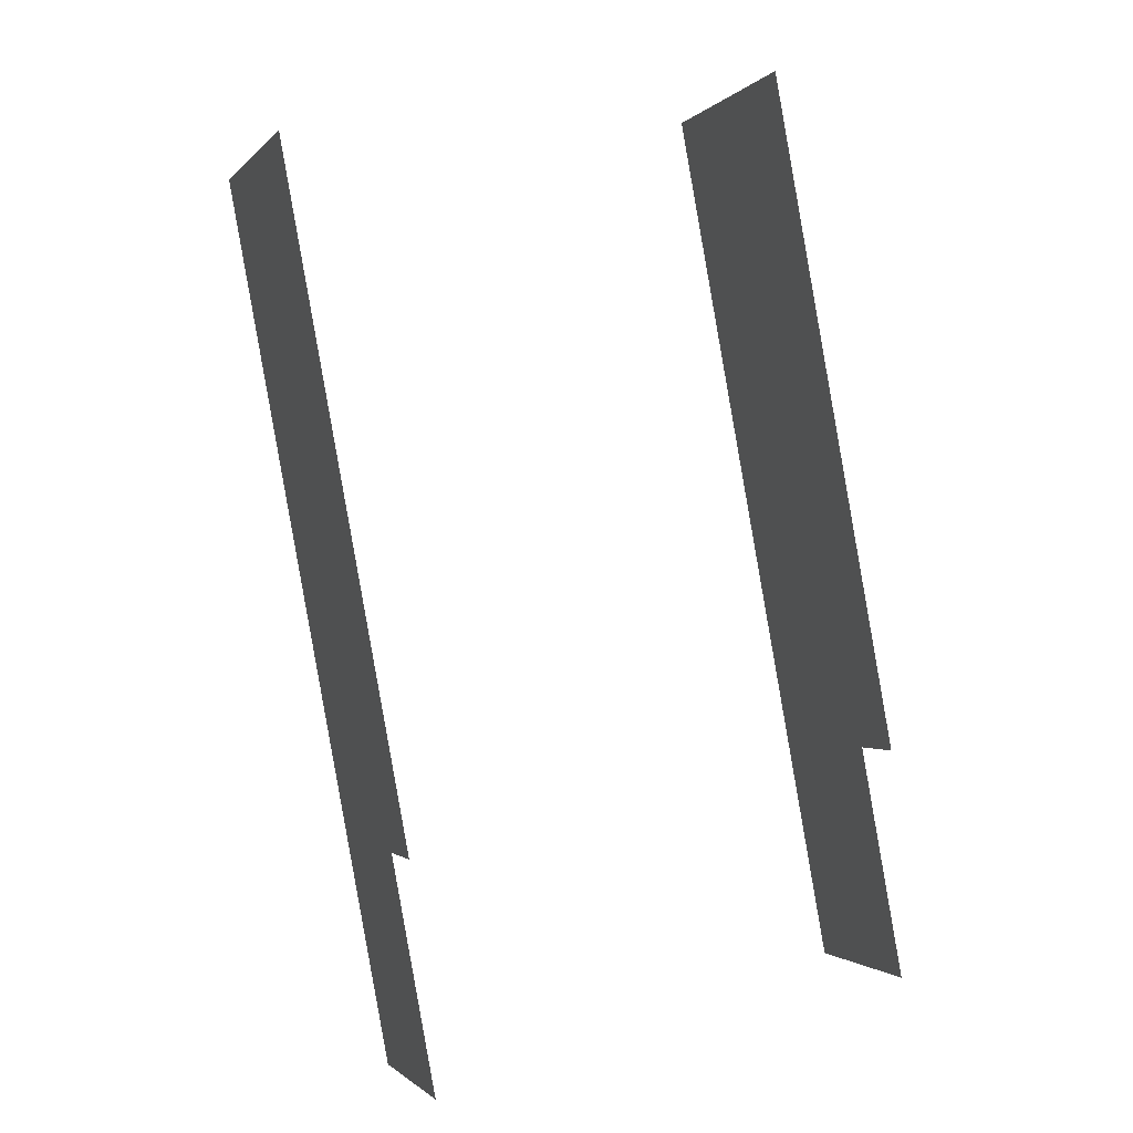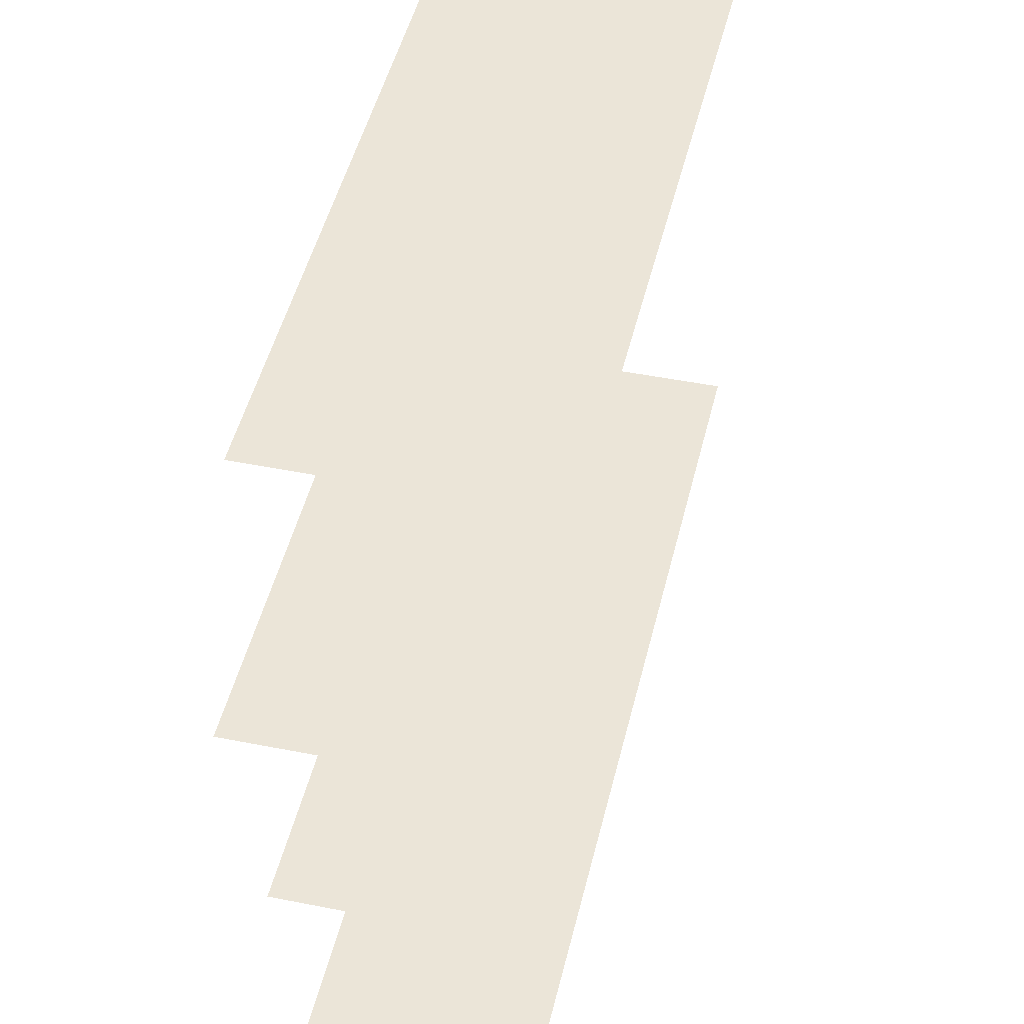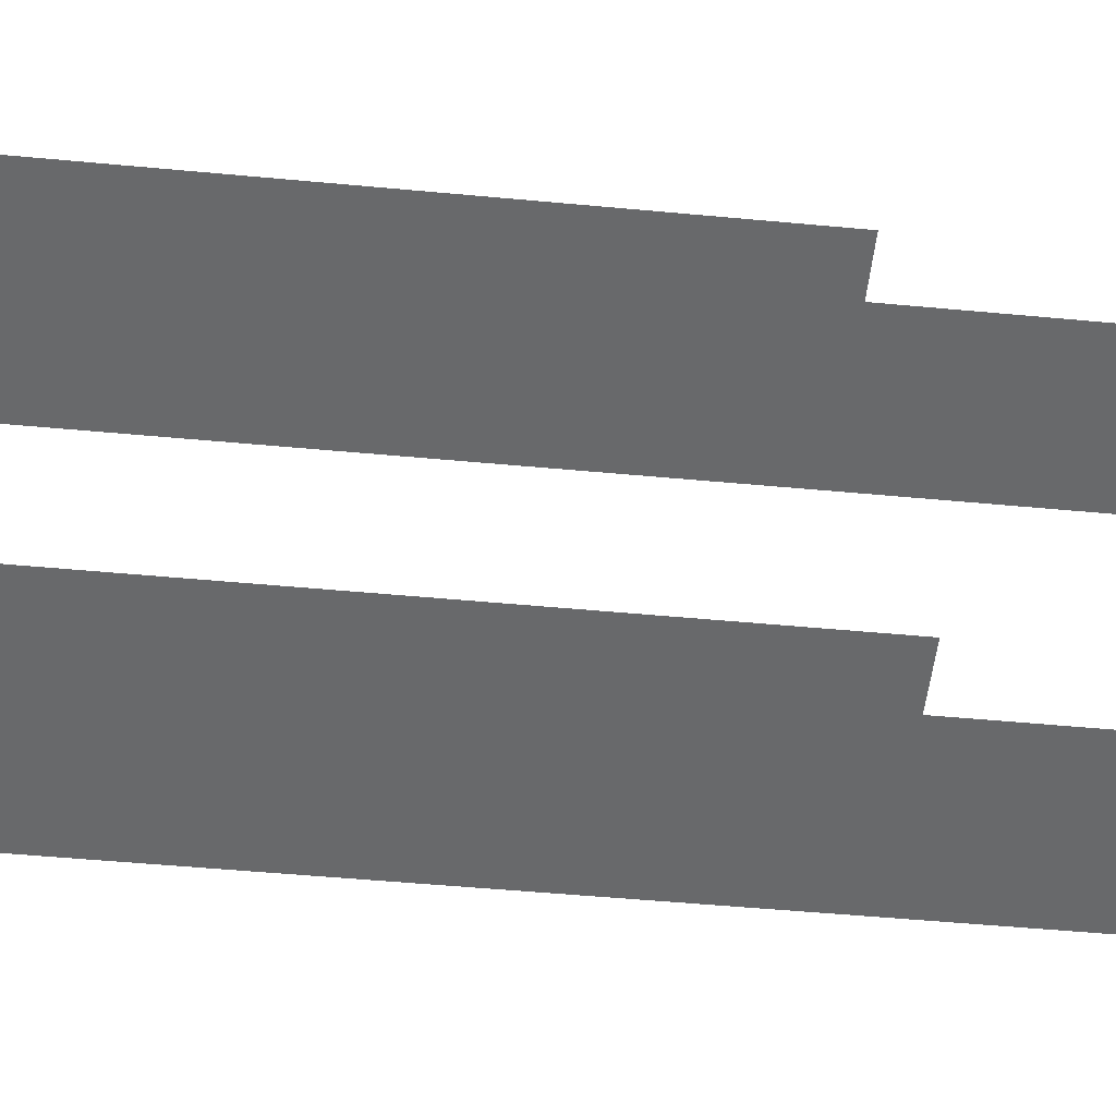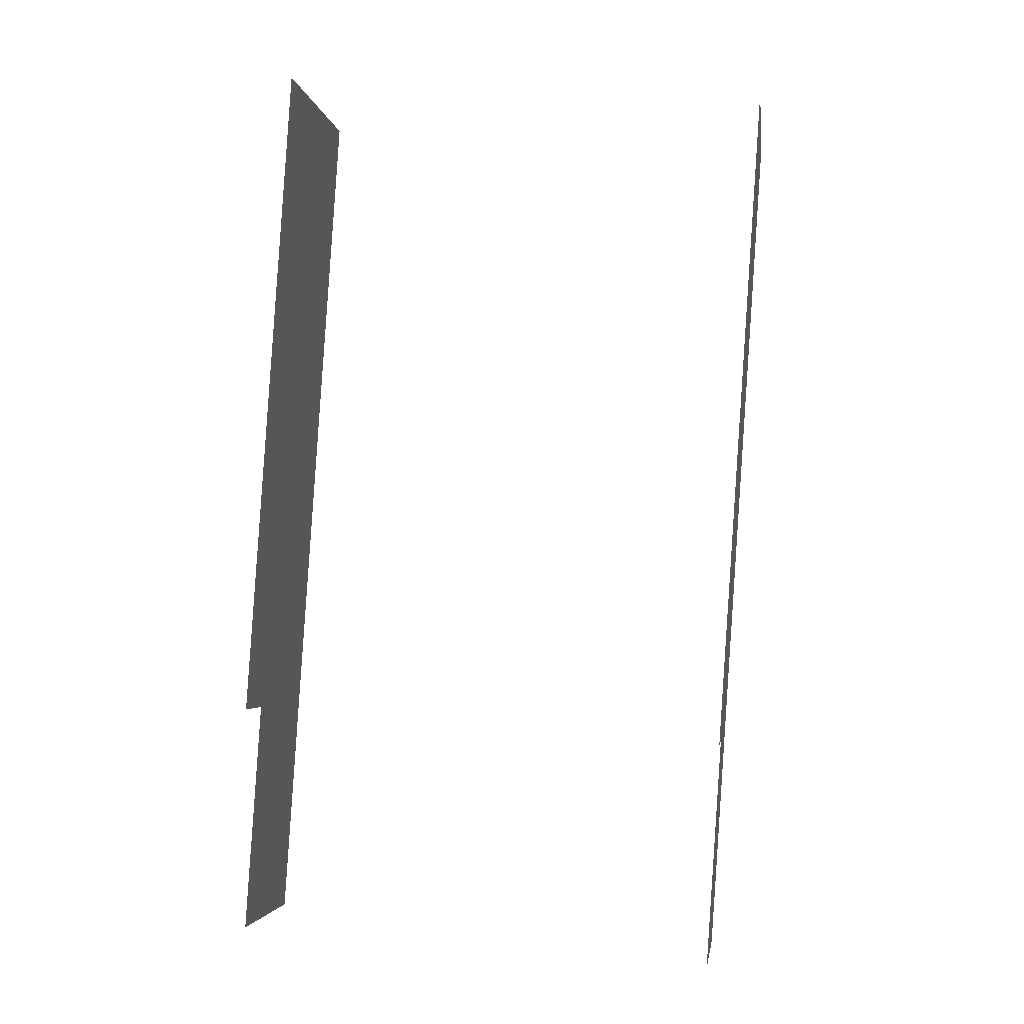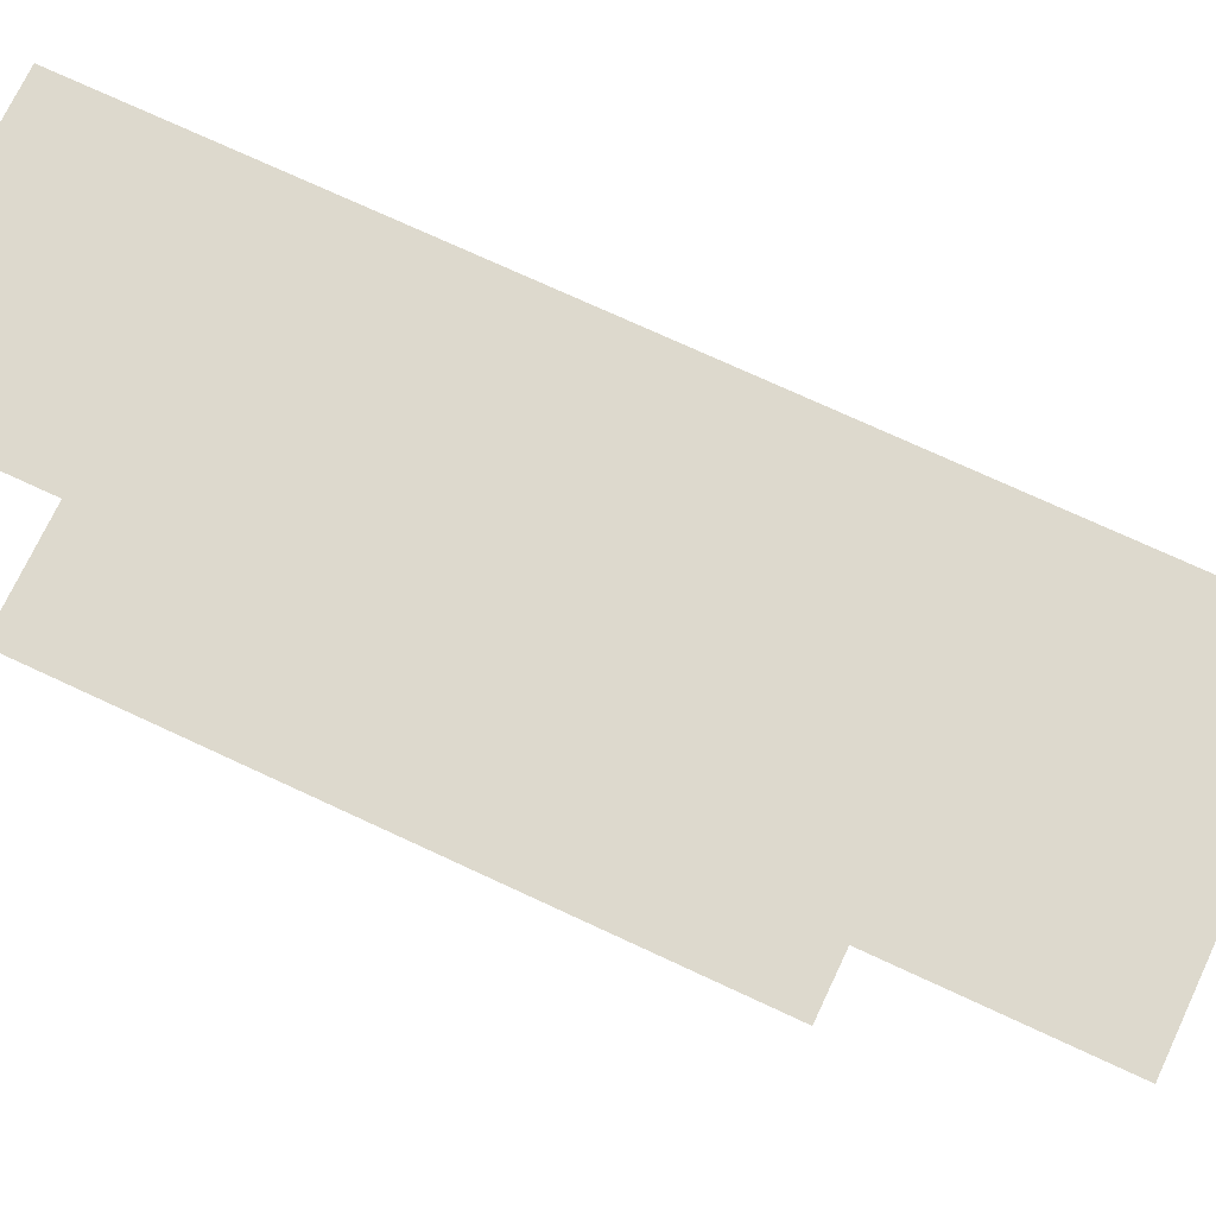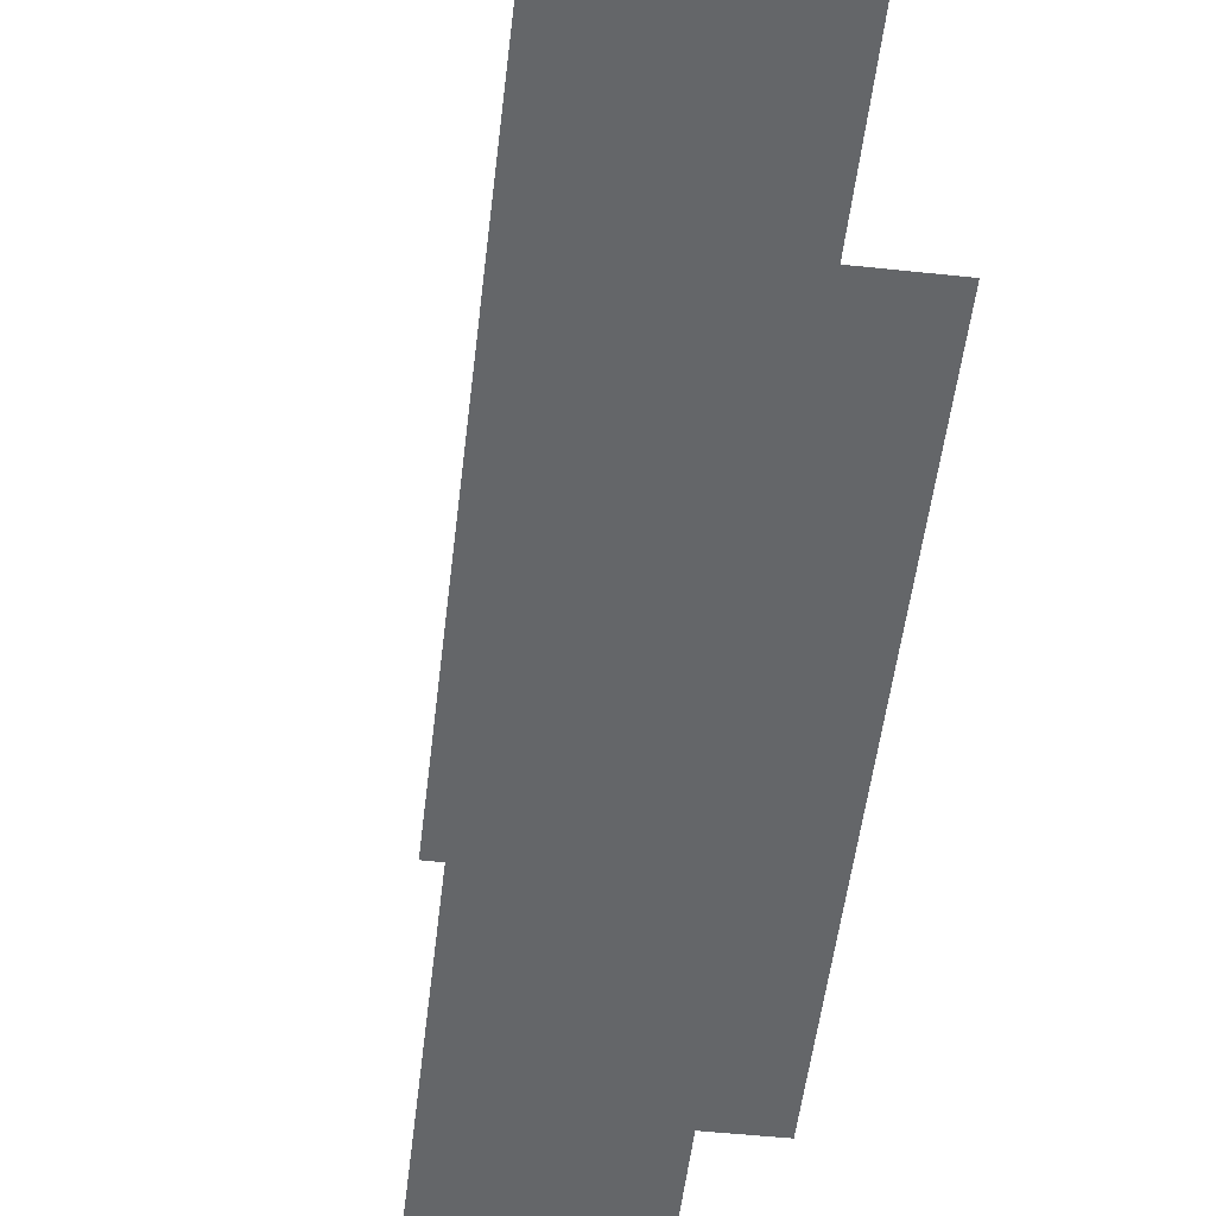
<metadata>
{"format":"obj","ext":"obj","renderer":"f3d","projection":"perspective","resolution":1024,"background":"white","views":[{"elev":28.8,"azim":-111.3,"up":"+Y"},{"elev":45.8,"azim":-15.4,"up":"+Z"},{"elev":-52.6,"azim":-124.1,"up":"+Z"},{"elev":25.8,"azim":-81.9,"up":"+Y"},{"elev":72.0,"azim":-93.3,"up":"+Z"},{"elev":-51.7,"azim":145.0,"up":"+Z"}]}
</metadata>
<code>
o geometryt000010000010000110010110000110000110100000110110st11
v 1192 -312.9 735.3
v 1190 -311.9 735.3
v 1198 -296.2 735.3
v 1197 -316.4 735.3
v 1188 -319.9 735.3
v 1201 -292.2 735.3
v 1208 -296.1 735.3
v 1193 -322.8 735.3
v 1188 -319.9 751.8
v 1193 -322.8 751.8
v 1197 -316.4 751.8
v 1192 -312.9 751.8
v 1208 -296.1 751.8
v 1198 -296.2 751.8
v 1201 -292.2 751.8
v 1190 -311.9 751.8
f 1 2 3
f 3 4 1
f 1 4 5
f 6 7 3
f 3 7 4
f 8 5 4
f 9 10 11
f 11 12 9
f 11 13 14
f 11 14 12
f 13 15 14
f 12 14 16

</code>
